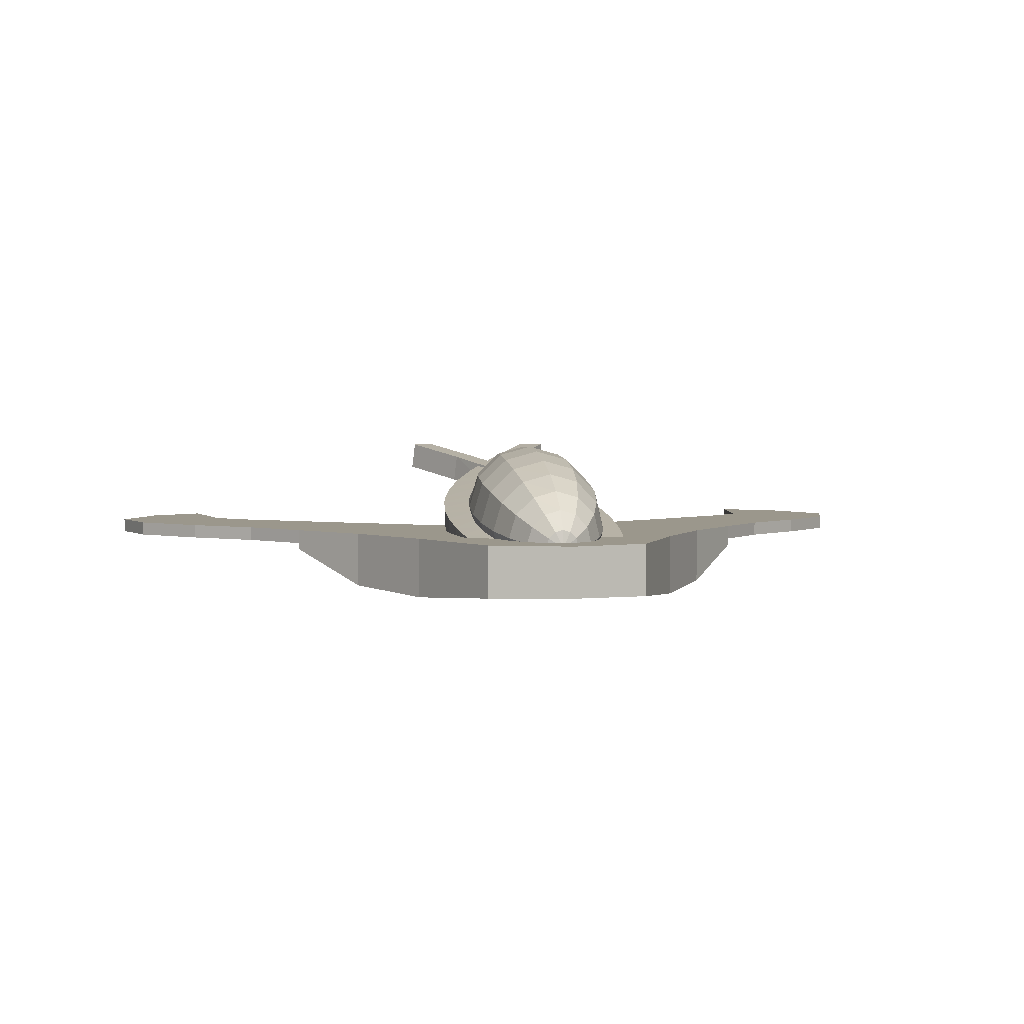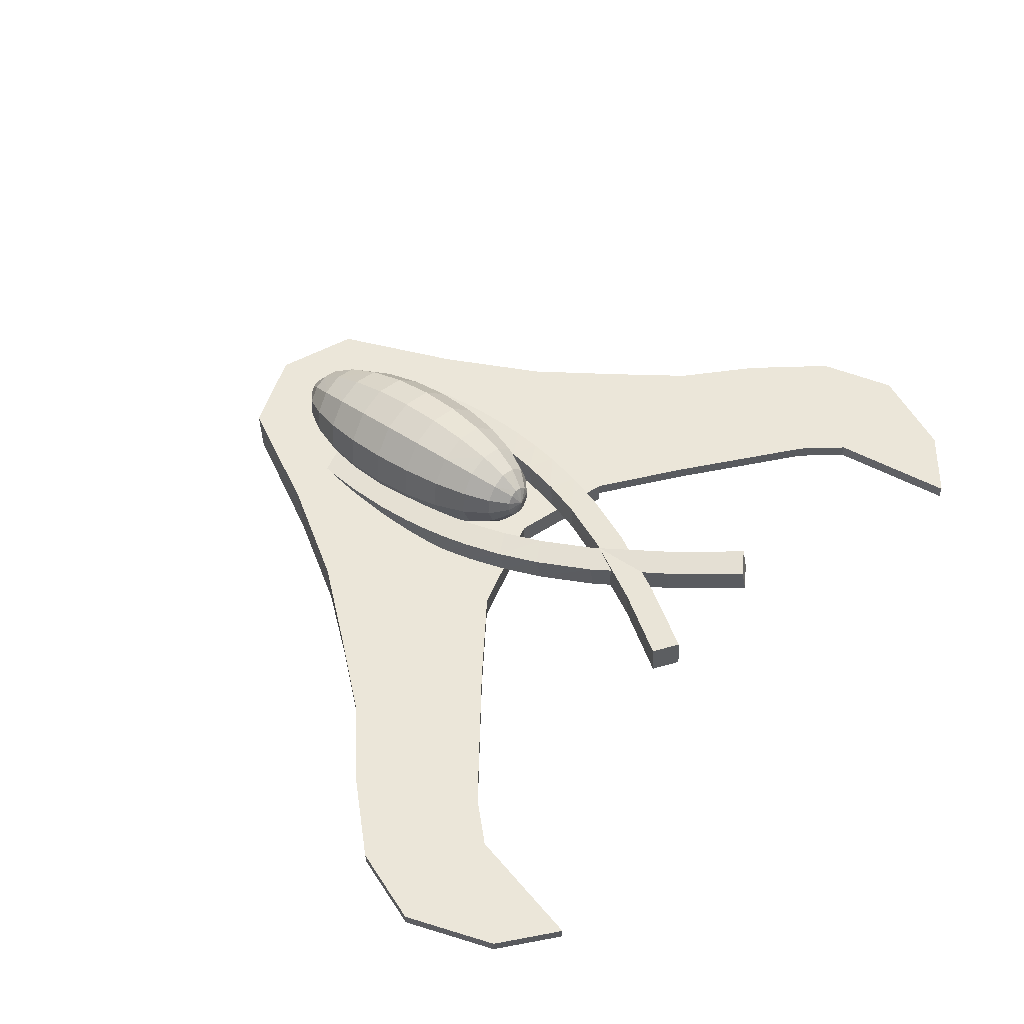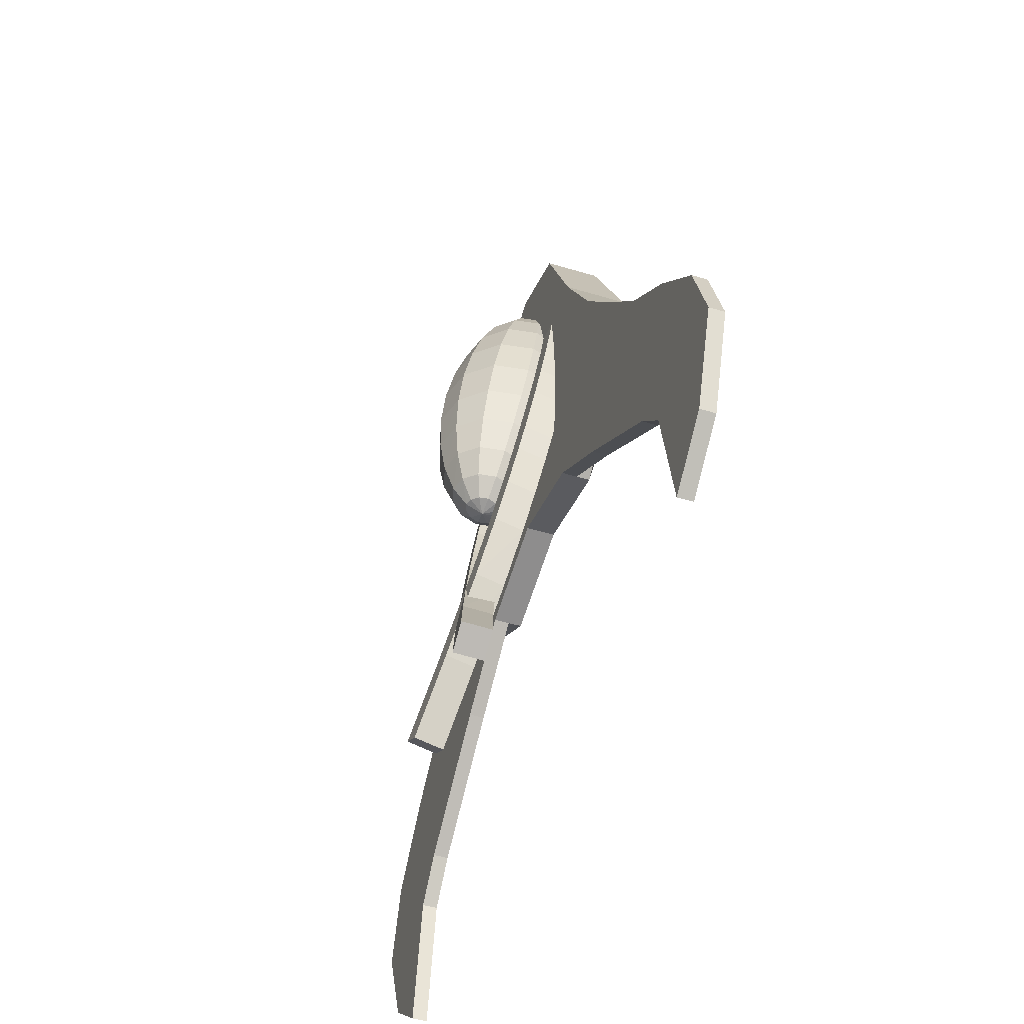
<metadata>
{"format":"obj","ext":"obj","renderer":"f3d","projection":"perspective","resolution":1024,"background":"white","views":[{"elev":2.8,"azim":-9.6,"up":"+Y"},{"elev":55.6,"azim":129.6,"up":"+Y"},{"elev":-48.7,"azim":-108.5,"up":"+Z"}]}
</metadata>
<code>
o nacor_Plane.027
v -0.107 0.09844 -0.4104
v 0.107 0.09844 -0.4104
v -0.07564 0.09844 -0.4313
v 0.07568 0.09844 -0.4313
v -0.1106 0.06134 -0.4159
v 0.1107 0.06134 -0.4159
v -0.07934 0.06134 -0.4369
v 0.07938 0.06134 -0.4369
v -0.04867 0.07929 -0.321
v 0.04871 0.07929 -0.321
v -0.0523 0.0422 -0.3266
v 0.05235 0.0422 -0.3266
v -0.01712 0.07929 -0.3416
v 0.01716 0.07929 -0.3416
v -0.02075 0.0422 -0.3472
v 0.02079 0.0422 -0.3472
v 0.004698 0.05967 -0.2259
v -0.004656 0.05967 -0.2259
v 0.03692 0.05967 -0.2455
v -0.03688 0.05967 -0.2455
v 2.1e-05 0.02257 -0.2316
v 0.03347 0.02257 -0.2512
v -0.03343 0.02257 -0.2512
v 0.03621 0.04557 -0.1539
v -0.03617 0.04557 -0.1539
v 0.03297 0.008472 -0.1597
v -0.03292 0.008472 -0.1597
v 0.06909 0.04557 -0.1724
v -0.06905 0.04557 -0.1724
v 0.06585 0.008472 -0.1782
v -0.06581 0.008472 -0.1782
v 0.0543 0.03546 -0.1002
v -0.05426 0.03546 -0.1002
v 0.08772 0.03546 -0.1176
v -0.08767 0.03546 -0.1176
v 0.05123 -0.00164 -0.1061
v -0.05119 -0.00164 -0.1061
v 0.08464 -0.00164 -0.1235
v -0.0846 -0.00164 -0.1235
v 0.06457 -0.01117 -0.05389
v -0.06453 -0.01117 -0.05389
v 0.06746 0.02592 -0.04791
v -0.06742 0.02592 -0.04791
v 0.1014 0.02592 -0.0643
v -0.1014 0.02592 -0.0643
v 0.09851 -0.01117 -0.07029
v -0.09846 -0.01117 -0.07029
v 0.06798 -0.02421 0.2456
v -0.06794 -0.02421 0.2456
v 0.06625 -0.06131 0.2392
v -0.06621 -0.06131 0.2392
v 0.1044 -0.02421 0.2358
v -0.1043 -0.02421 0.2358
v 0.1026 -0.06131 0.2293
v -0.1026 -0.06131 0.2293
v 0.07504 -0.01692 0.2018
v -0.07499 -0.01692 0.2018
v 0.1111 -0.01692 0.1909
v -0.1111 -0.01692 0.1909
v 0.07312 -0.05401 0.1954
v -0.07308 -0.05401 0.1954
v 0.1092 -0.05401 0.1846
v -0.1092 -0.05401 0.1846
v 0.07972 -0.009725 0.1587
v -0.07968 -0.009725 0.1587
v 0.07763 -0.04682 0.1524
v -0.07759 -0.04682 0.1524
v 0.1155 -0.009725 0.1469
v -0.1155 -0.009725 0.1469
v 0.1134 -0.04682 0.1406
v -0.1134 -0.04682 0.1406
v 0.08229 -0.000236 0.1024
v -0.08225 -0.000236 0.1024
v 0.1176 -0.000236 0.08929
v -0.1176 -0.000236 0.08929
v 0.07998 -0.03733 0.09619
v -0.07993 -0.03733 0.09619
v 0.1153 -0.03733 0.08306
v -0.1153 -0.03733 0.08306
v 0.0787 -0.02942 0.04989
v -0.07866 -0.02942 0.04989
v 0.0812 0.007678 0.05604
v -0.08116 0.007678 0.05604
v 0.1161 0.007678 0.04187
v -0.1161 0.007678 0.04187
v 0.1136 -0.02942 0.03572
v -0.1136 -0.02942 0.03572
v 0.1137 0.01261 0.01267
v -0.1136 0.01261 0.01267
v 0.1086 0.01926 -0.0261
v -0.1085 0.01926 -0.0261
v 0.07427 0.01926 -0.01049
v -0.07423 0.01926 -0.01049
v 0.07902 0.01261 0.02747
v -0.07897 0.01261 0.02747
v 0.1111 -0.02448 0.006561
v -0.111 -0.02448 0.006561
v 0.1058 -0.01784 -0.03215
v -0.1058 -0.01784 -0.03215
v 0.07152 -0.01784 -0.01654
v -0.07147 -0.01784 -0.01653
v 0.07641 -0.02448 0.02136
v -0.07637 -0.02448 0.02136
v 2.1e-05 0.01739 -0.08419
v 2.1e-05 -0.007455 -0.06665
v 2.1e-05 -0.0313 -0.03619
v 2.1e-05 -0.06701 0.2981
v 2.1e-05 -0.04904 0.3226
v -0.009764 -0.04597 0.3231
v 0.009806 -0.04597 0.3231
v -0.02061 -0.06107 0.299
v 0.02065 -0.06107 0.299
v -0.03707 -0.04223 0.0068
v 0.03711 -0.04223 0.0068
v -0.02992 -0.02289 -0.03481
v 0.02996 -0.02289 -0.03481
v -0.02061 -0.00151 -0.06568
v 0.02065 -0.00151 -0.06568
v -0.009764 0.02046 -0.08368
v 0.009806 0.02046 -0.08368
v -0.01828 0.02887 -0.08231
v 0.01832 0.02887 -0.08231
v -0.03707 0.01473 -0.06302
v 0.03711 0.01473 -0.06302
v -0.05319 7.7e-05 -0.03106
v 0.05324 7.7e-05 -0.03106
v -0.06557 -0.0141 0.0114
v 0.06561 -0.0141 0.0114
v -0.07335 -0.02682 0.06145
v 0.07339 -0.02682 0.06145
v -0.076 -0.03723 0.1157
v 0.07605 -0.03723 0.1157
v -0.07335 -0.04462 0.1704
v 0.07339 -0.04462 0.1704
v -0.06557 -0.04848 0.222
v 0.06561 -0.04848 0.222
v -0.05319 -0.04855 0.2667
v 0.05324 -0.04855 0.2667
v -0.03707 -0.04483 0.3017
v 0.03711 -0.04483 0.3017
v -0.01828 -0.03756 0.3245
v 0.01832 -0.03756 0.3245
v 2.1e-05 -0.02725 0.3335
v -0.0214 -0.02607 0.3263
v 0.02144 -0.02607 0.3263
v -0.04309 -0.02264 0.3053
v 0.04313 -0.02264 0.3053
v -0.06171 -0.01717 0.2718
v 0.06175 -0.01717 0.2718
v -0.076 -0.01005 0.2282
v 0.07605 -0.01005 0.2282
v -0.08499 -0.001759 0.1774
v 0.08503 -0.001759 0.1774
v -0.08805 0.00714 0.123
v 0.08809 0.00714 0.123
v -0.08499 0.01604 0.06845
v 0.08503 0.01604 0.06845
v -0.076 0.02433 0.01767
v 0.07605 0.02433 0.01767
v -0.06171 0.03145 -0.02594
v 0.06175 0.03145 -0.02594
v -0.04309 0.03692 -0.0594
v 0.04313 0.03692 -0.0594
v -0.0214 0.04036 -0.08044
v 0.02144 0.04036 -0.08044
v -0.01828 0.05184 -0.07856
v 0.01832 0.05184 -0.07856
v -0.03707 0.05911 -0.05578
v 0.03711 0.05911 -0.05578
v -0.05319 0.06283 -0.02081
v 0.05324 0.06283 -0.02081
v -0.06557 0.06276 0.02395
v 0.06561 0.06276 0.02395
v -0.07335 0.0589 0.07545
v 0.07339 0.0589 0.07545
v -0.076 0.05151 0.1302
v 0.07605 0.05151 0.1302
v -0.07335 0.0411 0.1844
v 0.07339 0.0411 0.1844
v -0.06557 0.02838 0.2345
v 0.06561 0.02838 0.2345
v -0.05319 0.0142 0.277
v 0.05324 0.0142 0.277
v -0.03707 -0.000451 0.3089
v 0.03711 -0.000451 0.3089
v -0.01828 -0.01459 0.3282
v 0.01832 -0.01459 0.3282
v -0.009764 -0.006181 0.3296
v 0.009806 -0.006181 0.3296
v -0.02061 0.01579 0.3116
v 0.02065 0.01579 0.3116
v -0.02992 0.03717 0.2807
v 0.02996 0.03717 0.2807
v -0.03707 0.05651 0.2391
v 0.03711 0.05651 0.2391
v -0.04156 0.07248 0.1896
v 0.0416 0.07248 0.1896
v -0.04309 0.084 0.1355
v 0.04313 0.084 0.1355
v -0.04156 0.09028 0.08058
v 0.0416 0.09028 0.08058
v -0.03707 0.0909 0.02854
v 0.03711 0.0909 0.02854
v -0.02992 0.0858 -0.01706
v 0.02996 0.0858 -0.01706
v -0.02061 0.07535 -0.05312
v 0.02065 0.07535 -0.05312
v -0.009764 0.06025 -0.07719
v 0.009806 0.06025 -0.07719
v 2.1e-05 0.06333 -0.07669
v 2.1e-05 0.08129 -0.05215
v 2.1e-05 0.09421 -0.01569
v 2.1e-05 0.1012 0.03022
v 2.1e-05 0.1018 0.08245
v 2.1e-05 0.09589 0.1374
v 2.1e-05 0.08397 0.1914
v 2.1e-05 0.06681 0.2408
v 2.1e-05 0.04558 0.2821
v 2.1e-05 0.02174 0.3125
v 2.1e-05 -0.003104 0.3301
v 2.1e-05 0.04153 -0.08761
v -0.5514 -0.02045 -0.2665
v 0.5514 -0.02045 -0.2665
v -0.2464 -0.02045 0.08433
v 0.2464 -0.02045 0.08433
v 2.1e-05 -0.02045 0.4026
v -0.4722 -0.02045 -0.1774
v 0.4722 -0.02045 -0.1774
v -0.3897 -0.02045 -0.1029
v 0.3897 -0.02045 -0.1029
v -0.323 -0.02045 -0.01703
v 0.323 -0.02045 -0.01703
v 2.1e-05 -0.02045 -0.09305
v -0.5831 -0.02045 -0.3669
v 0.5832 -0.02045 -0.3669
v -0.3907 -0.02045 -0.3305
v 0.3907 -0.02045 -0.3305
v -0.1746 -0.02045 0.2109
v 0.1747 -0.02045 0.2109
v -0.1044 -0.02045 0.362
v 0.1044 -0.02045 0.362
v -0.1344 -0.02045 -0.1327
v 0.1344 -0.02045 -0.1327
v -0.2392 -0.02045 -0.2105
v 0.2393 -0.02045 -0.2105
v -0.4349 -0.02045 -0.3806
v 0.4349 -0.02045 -0.3806
v -0.5372 -0.02045 -0.4819
v 0.5372 -0.02045 -0.4819
v -0.4511 -0.02045 -0.4664
v 0.4511 -0.02045 -0.4664
v -0.4651 -0.02045 -0.5409
v 0.4651 -0.02045 -0.5409
v -0.4651 -0.03934 -0.5409
v 0.4651 -0.03934 -0.5409
v -0.4511 -0.03934 -0.4664
v 0.4511 -0.03934 -0.4664
v -0.5372 -0.03934 -0.4819
v 0.5372 -0.03934 -0.4819
v -0.4349 -0.03934 -0.3806
v 0.4349 -0.03934 -0.3806
v -0.2392 -0.03934 -0.2105
v 0.2393 -0.03934 -0.2105
v -0.1344 -0.03934 -0.1327
v 0.1344 -0.03934 -0.1327
v -0.1044 -0.03934 0.362
v 0.1044 -0.03934 0.362
v -0.1746 -0.03934 0.2109
v 0.1747 -0.03934 0.2109
v -0.3907 -0.03934 -0.3305
v 0.3907 -0.03934 -0.3305
v -0.5831 -0.03934 -0.3669
v 0.5832 -0.03934 -0.3669
v 2.1e-05 -0.03934 -0.09305
v -0.323 -0.03934 -0.01703
v 0.323 -0.03934 -0.01703
v -0.3897 -0.03934 -0.1029
v 0.3897 -0.03934 -0.1029
v -0.4722 -0.03934 -0.1774
v 0.4722 -0.03934 -0.1774
v 2.1e-05 -0.03934 0.4026
v -0.2464 -0.03934 0.08433
v 0.2464 -0.03934 0.08433
v -0.5514 -0.03934 -0.2665
v 0.5514 -0.03934 -0.2665
v 2.1e-05 -0.05623 -0.09305
v 2.1e-05 -0.08689 0.4026
v -0.1344 -0.05623 -0.1327
v 0.1344 -0.05623 -0.1327
v -0.323 -0.04841 -0.01703
v 0.323 -0.04841 -0.01703
v -0.2464 -0.09345 0.08433
v 0.2464 -0.09345 0.08433
v -0.1746 -0.09993 0.2109
v 0.1747 -0.09993 0.2109
v -0.1044 -0.08885 0.362
v 0.1044 -0.08885 0.362
f 1 7 5
f 2 8 4
f 15 3 13
f 16 4 8
f 5 9 1
f 6 10 12
f 1 13 3
f 2 14 10
f 15 5 7
f 6 16 8
f 22 11 15
f 12 23 16
f 19 9 17
f 20 10 14
f 21 9 11
f 10 21 12
f 22 13 19
f 23 14 16
f 30 19 28
f 31 20 23
f 26 17 21
f 18 27 21
f 28 17 24
f 29 18 20
f 30 21 22
f 21 31 23
f 38 26 30
f 27 39 31
f 34 24 32
f 35 25 29
f 32 26 36
f 33 27 25
f 38 28 34
f 39 29 31
f 46 34 44
f 47 35 39
f 42 36 40
f 43 37 33
f 44 32 42
f 45 33 35
f 46 36 38
f 37 47 39
f 98 40 46
f 41 99 47
f 90 42 92
f 91 43 45
f 92 40 100
f 93 41 43
f 98 44 90
f 99 45 47
f 54 48 50
f 49 55 51
f 60 54 50
f 55 61 51
f 56 52 58
f 57 53 49
f 60 48 56
f 61 49 51
f 58 54 62
f 59 55 53
f 68 62 70
f 69 63 59
f 66 56 64
f 67 57 61
f 64 58 68
f 65 59 57
f 66 62 60
f 63 67 61
f 76 70 66
f 71 77 67
f 72 68 74
f 73 69 65
f 76 64 72
f 77 65 67
f 74 70 78
f 75 71 69
f 84 78 86
f 85 79 75
f 80 72 82
f 81 73 77
f 82 74 84
f 83 75 73
f 80 78 76
f 79 81 77
f 102 86 80
f 87 103 81
f 94 84 88
f 95 85 83
f 102 82 94
f 103 83 81
f 88 86 96
f 89 87 85
f 90 96 98
f 91 97 89
f 94 100 102
f 95 101 93
f 88 92 94
f 89 93 91
f 96 100 98
f 97 101 103
f 221 104 119
f 120 104 221
f 104 117 119
f 118 104 120
f 105 115 117
f 116 105 118
f 108 111 107
f 108 112 110
f 109 108 143
f 143 108 110
f 141 109 143
f 143 110 142
f 109 139 111
f 110 140 142
f 113 125 115
f 114 126 128
f 115 123 117
f 116 124 126
f 119 123 121
f 124 120 122
f 221 119 121
f 122 120 221
f 221 121 164
f 165 122 221
f 123 164 121
f 124 165 163
f 123 160 162
f 161 124 163
f 127 160 125
f 128 161 159
f 127 156 158
f 157 128 159
f 131 156 129
f 132 157 155
f 131 152 154
f 153 132 155
f 133 150 152
f 136 153 151
f 135 148 150
f 138 151 149
f 139 148 137
f 140 149 147
f 139 144 146
f 145 140 147
f 144 141 143
f 143 142 145
f 186 144 143
f 143 145 187
f 144 184 146
f 145 185 187
f 148 184 182
f 185 149 183
f 150 182 180
f 183 151 181
f 150 178 152
f 181 153 179
f 152 176 154
f 153 177 179
f 156 176 174
f 177 157 175
f 156 172 158
f 157 173 175
f 160 172 170
f 173 161 171
f 160 168 162
f 161 169 171
f 164 168 166
f 169 165 167
f 221 164 166
f 167 165 221
f 221 166 208
f 209 167 221
f 168 208 166
f 169 209 207
f 168 204 206
f 205 169 207
f 170 202 204
f 203 171 205
f 174 202 172
f 175 203 201
f 174 198 200
f 199 175 201
f 178 198 176
f 179 199 197
f 180 196 178
f 195 179 197
f 182 194 180
f 183 195 193
f 184 192 182
f 185 193 191
f 184 188 190
f 189 185 191
f 188 186 143
f 143 187 189
f 220 188 143
f 143 189 220
f 190 220 219
f 220 191 219
f 192 219 218
f 219 193 218
f 194 218 217
f 218 195 217
f 196 217 216
f 217 197 216
f 198 216 215
f 216 199 215
f 198 214 200
f 199 214 215
f 200 213 202
f 201 213 214
f 202 212 204
f 203 212 213
f 204 211 206
f 205 211 212
f 206 210 208
f 207 210 211
f 221 208 210
f 210 209 221
f 248 246 250
f 247 249 251
f 252 248 250
f 251 249 253
f 246 222 236
f 223 247 237
f 236 227 244
f 237 228 223
f 244 229 242
f 245 230 228
f 231 242 229
f 230 243 232
f 242 224 233
f 225 243 233
f 238 233 224
f 225 233 239
f 238 240 233
f 233 241 239
f 233 240 226
f 226 241 233
f 260 236 270
f 237 261 271
f 252 256 254
f 253 257 251
f 248 254 258
f 249 255 253
f 256 246 260
f 247 257 261
f 234 258 272
f 235 259 249
f 236 262 270
f 237 263 245
f 244 264 262
f 245 265 243
f 242 274 264
f 243 274 233
f 226 266 281
f 226 267 241
f 240 268 266
f 241 269 239
f 238 282 268
f 239 283 225
f 222 272 284
f 223 273 235
f 224 275 282
f 225 276 232
f 231 277 275
f 232 278 230
f 229 279 277
f 230 280 228
f 227 284 279
f 228 285 223
f 260 258 256
f 259 261 257
f 256 258 254
f 255 259 257
f 284 260 270
f 261 285 271
f 270 279 284
f 271 280 263
f 262 277 279
f 263 278 265
f 277 264 275
f 276 265 278
f 281 286 274
f 264 290 275
f 265 291 289
f 282 290 292
f 291 283 293
f 268 292 294
f 293 269 295
f 268 296 266
f 269 297 295
f 266 287 281
f 267 287 297
f 274 288 264
f 274 289 286
f 287 296 286
f 286 297 287
f 286 296 294
f 295 297 286
f 292 286 294
f 295 286 293
f 292 288 286
f 289 293 286
f 1 3 7
f 2 6 8
f 15 7 3
f 16 14 4
f 5 11 9
f 6 2 10
f 1 9 13
f 2 4 14
f 15 11 5
f 6 12 16
f 22 21 11
f 12 21 23
f 19 13 9
f 20 18 10
f 21 17 9
f 10 18 21
f 22 15 13
f 23 20 14
f 30 22 19
f 31 29 20
f 26 24 17
f 18 25 27
f 28 19 17
f 29 25 18
f 30 26 21
f 21 27 31
f 38 36 26
f 27 37 39
f 34 28 24
f 35 33 25
f 32 24 26
f 33 37 27
f 38 30 28
f 39 35 29
f 46 38 34
f 47 45 35
f 42 32 36
f 43 41 37
f 44 34 32
f 45 43 33
f 46 40 36
f 37 41 47
f 98 100 40
f 41 101 99
f 90 44 42
f 91 93 43
f 92 42 40
f 93 101 41
f 98 46 44
f 99 91 45
f 54 52 48
f 49 53 55
f 60 62 54
f 55 63 61
f 56 48 52
f 57 59 53
f 60 50 48
f 61 57 49
f 58 52 54
f 59 63 55
f 68 58 62
f 69 71 63
f 66 60 56
f 67 65 57
f 64 56 58
f 65 69 59
f 66 70 62
f 63 71 67
f 76 78 70
f 71 79 77
f 72 64 68
f 73 75 69
f 76 66 64
f 77 73 65
f 74 68 70
f 75 79 71
f 84 74 78
f 85 87 79
f 80 76 72
f 81 83 73
f 82 72 74
f 83 85 75
f 80 86 78
f 79 87 81
f 102 96 86
f 87 97 103
f 94 82 84
f 95 89 85
f 102 80 82
f 103 95 83
f 88 84 86
f 89 97 87
f 90 88 96
f 91 99 97
f 94 92 100
f 95 103 101
f 88 90 92
f 89 95 93
f 96 102 100
f 97 99 101
f 104 105 117
f 118 105 104
f 105 106 115
f 116 106 105
f 108 109 111
f 108 107 112
f 109 141 139
f 110 112 140
f 113 127 125
f 114 116 126
f 115 125 123
f 116 118 124
f 119 117 123
f 124 118 120
f 123 162 164
f 124 122 165
f 123 125 160
f 161 126 124
f 127 158 160
f 128 126 161
f 127 129 156
f 157 130 128
f 131 154 156
f 132 130 157
f 131 133 152
f 153 134 132
f 133 135 150
f 136 134 153
f 135 137 148
f 138 136 151
f 139 146 148
f 140 138 149
f 139 141 144
f 145 142 140
f 144 186 184
f 145 147 185
f 148 146 184
f 185 147 149
f 150 148 182
f 183 149 151
f 150 180 178
f 181 151 153
f 152 178 176
f 153 155 177
f 156 154 176
f 177 155 157
f 156 174 172
f 157 159 173
f 160 158 172
f 173 159 161
f 160 170 168
f 161 163 169
f 164 162 168
f 169 163 165
f 168 206 208
f 169 167 209
f 168 170 204
f 205 171 169
f 170 172 202
f 203 173 171
f 174 200 202
f 175 173 203
f 174 176 198
f 199 177 175
f 178 196 198
f 179 177 199
f 180 194 196
f 195 181 179
f 182 192 194
f 183 181 195
f 184 190 192
f 185 183 193
f 184 186 188
f 189 187 185
f 190 188 220
f 220 189 191
f 192 190 219
f 219 191 193
f 194 192 218
f 218 193 195
f 196 194 217
f 217 195 197
f 198 196 216
f 216 197 199
f 198 215 214
f 199 201 214
f 200 214 213
f 201 203 213
f 202 213 212
f 203 205 212
f 204 212 211
f 205 207 211
f 206 211 210
f 207 209 210
f 248 234 246
f 247 235 249
f 246 234 222
f 223 235 247
f 236 222 227
f 237 245 228
f 244 227 229
f 245 243 230
f 242 231 224
f 225 232 243
f 260 246 236
f 237 247 261
f 252 250 256
f 253 255 257
f 248 252 254
f 249 259 255
f 256 250 246
f 247 251 257
f 234 248 258
f 235 273 259
f 236 244 262
f 237 271 263
f 244 242 264
f 245 263 265
f 242 233 274
f 243 265 274
f 226 240 266
f 226 281 267
f 240 238 268
f 241 267 269
f 238 224 282
f 239 269 283
f 222 234 272
f 223 285 273
f 224 231 275
f 225 283 276
f 231 229 277
f 232 276 278
f 229 227 279
f 230 278 280
f 227 222 284
f 228 280 285
f 260 272 258
f 259 273 261
f 284 272 260
f 261 273 285
f 270 262 279
f 271 285 280
f 262 264 277
f 263 280 278
f 281 287 286
f 264 288 290
f 265 276 291
f 282 275 290
f 291 276 283
f 268 282 292
f 293 283 269
f 268 294 296
f 269 267 297
f 266 296 287
f 267 281 287
f 274 286 288
f 274 265 289
f 292 290 288
f 289 291 293

</code>
